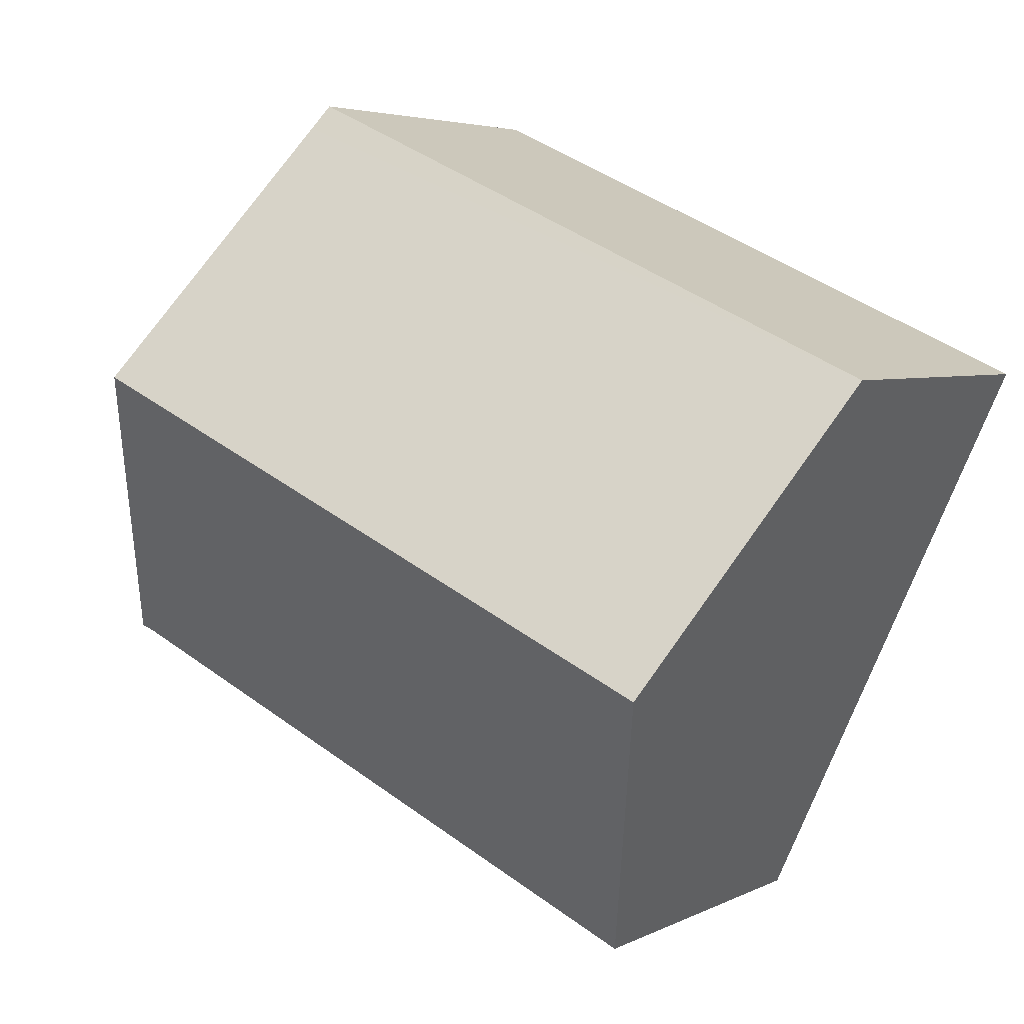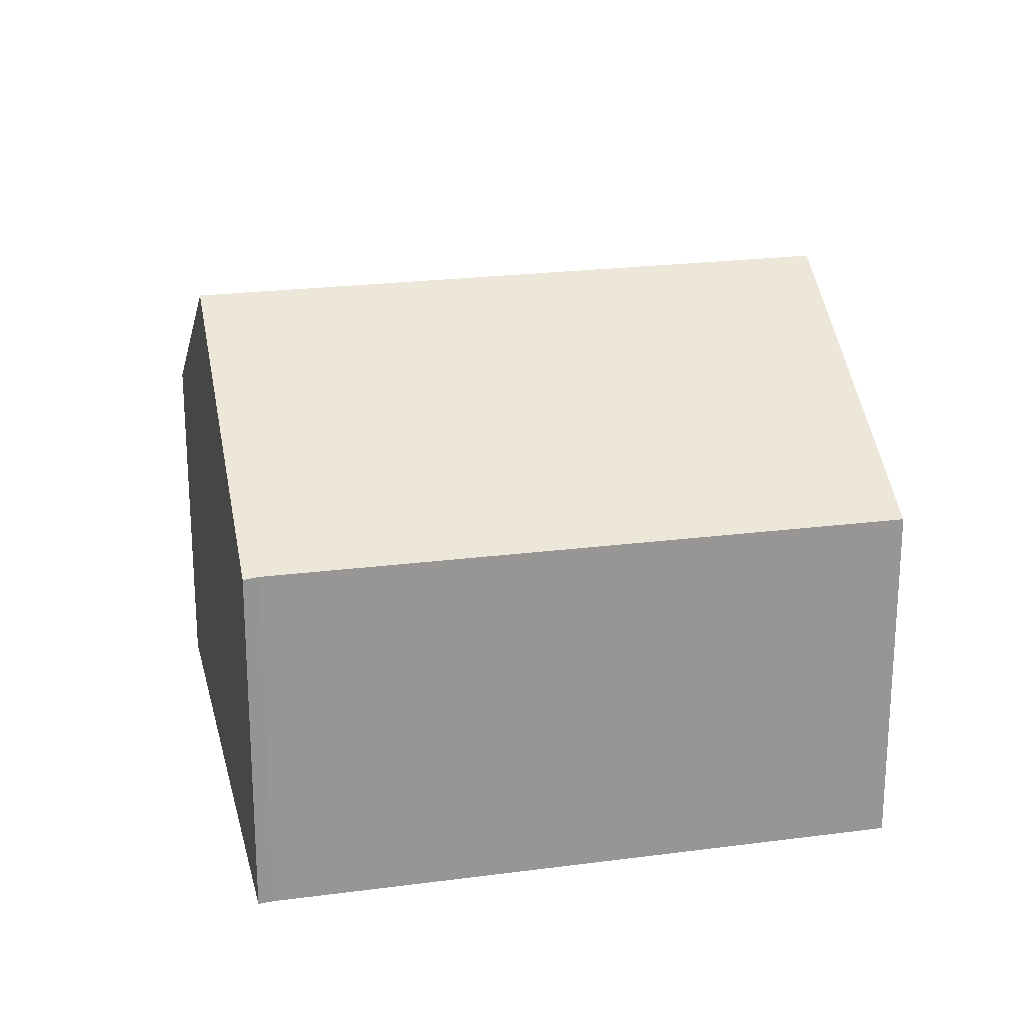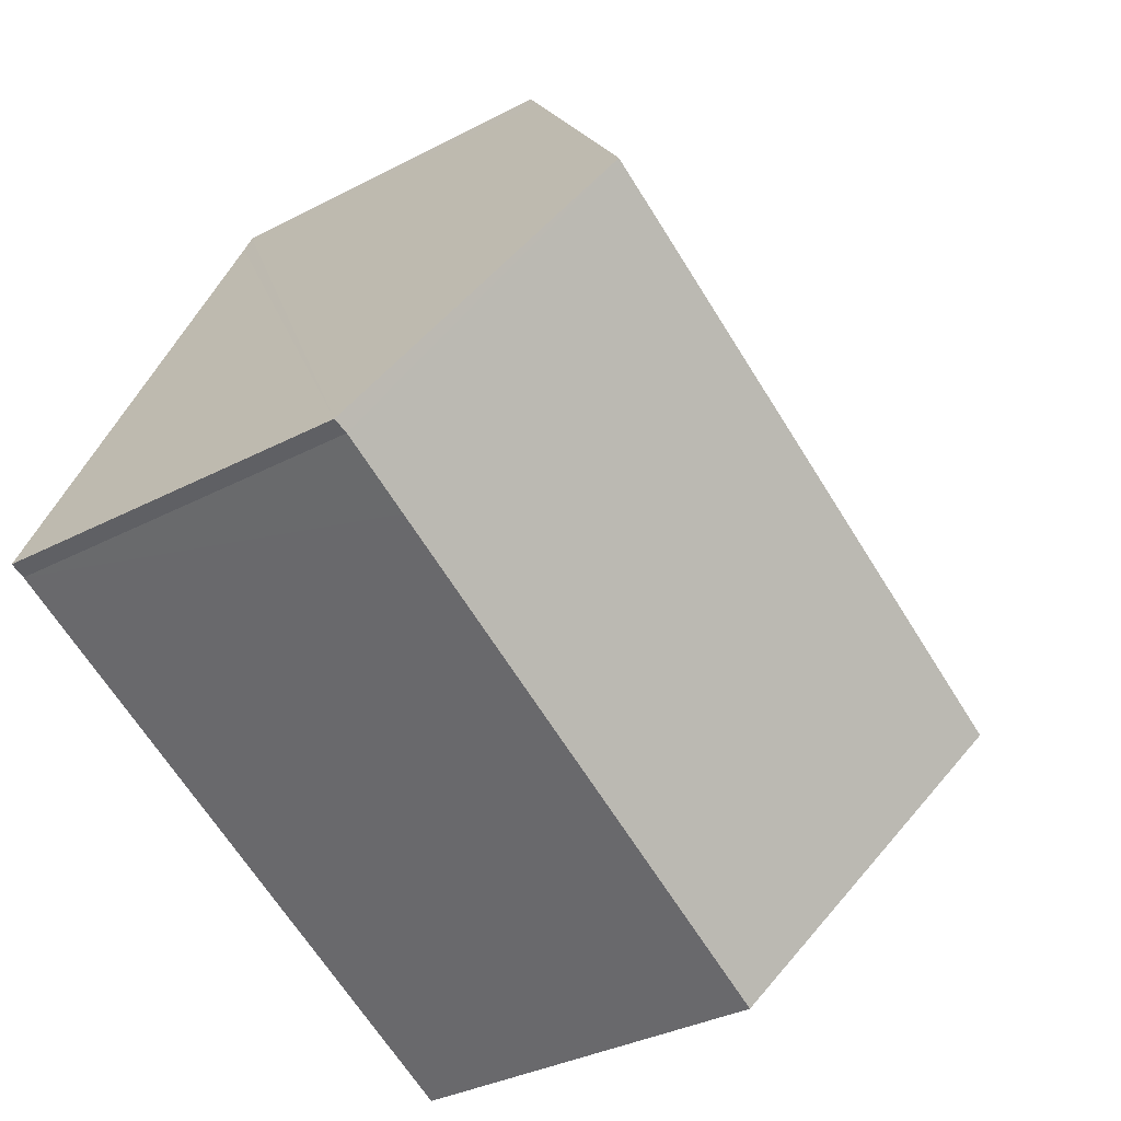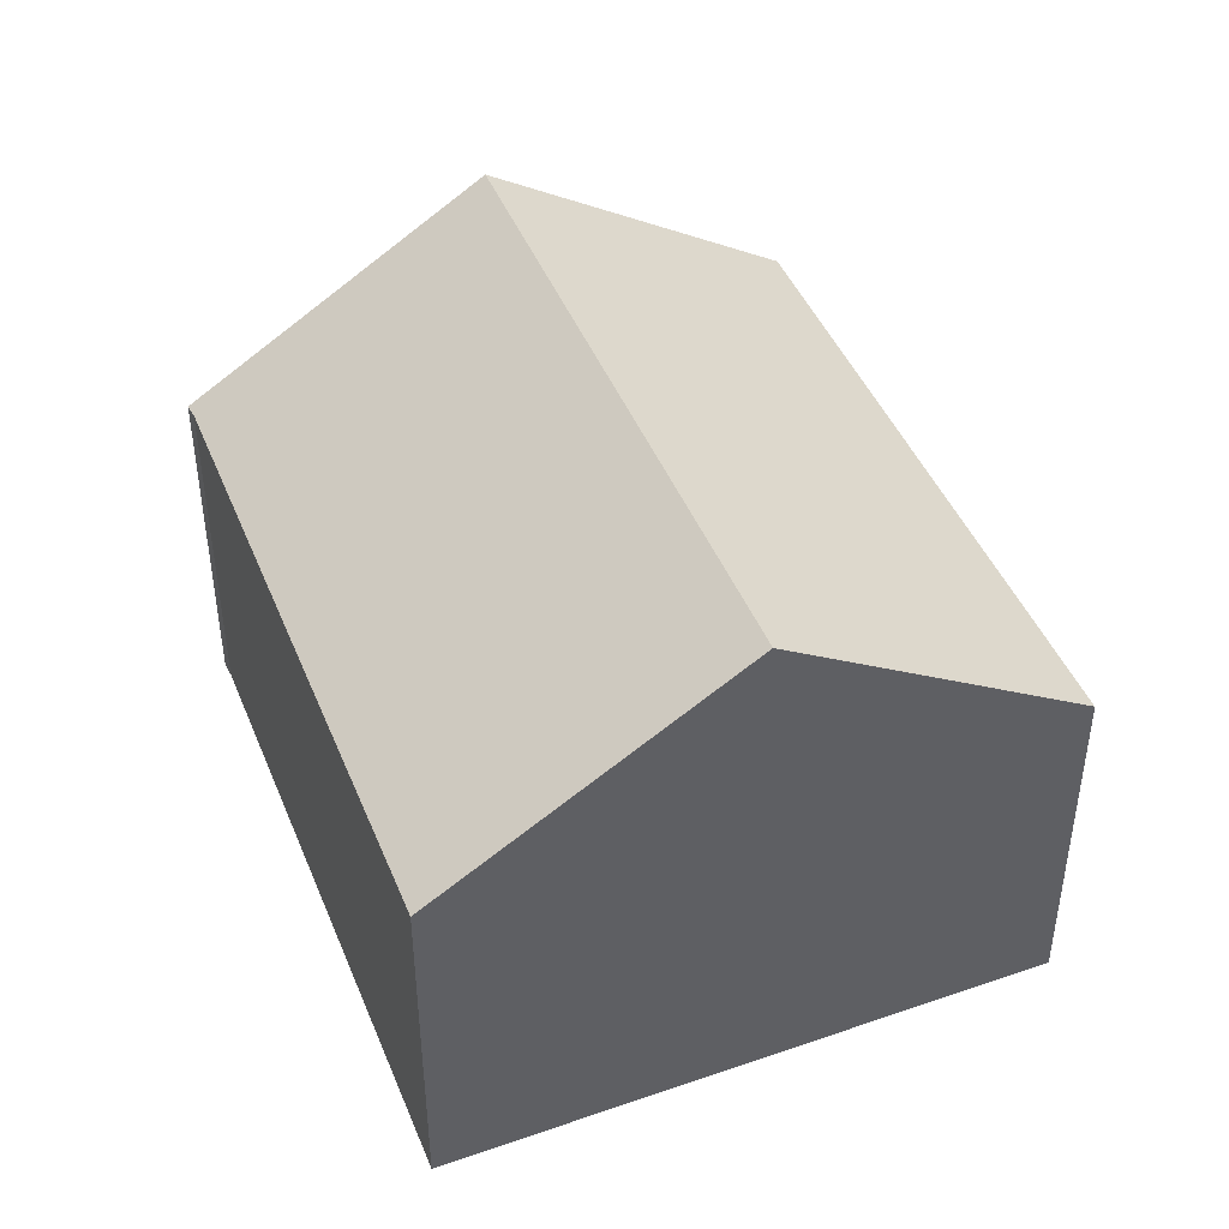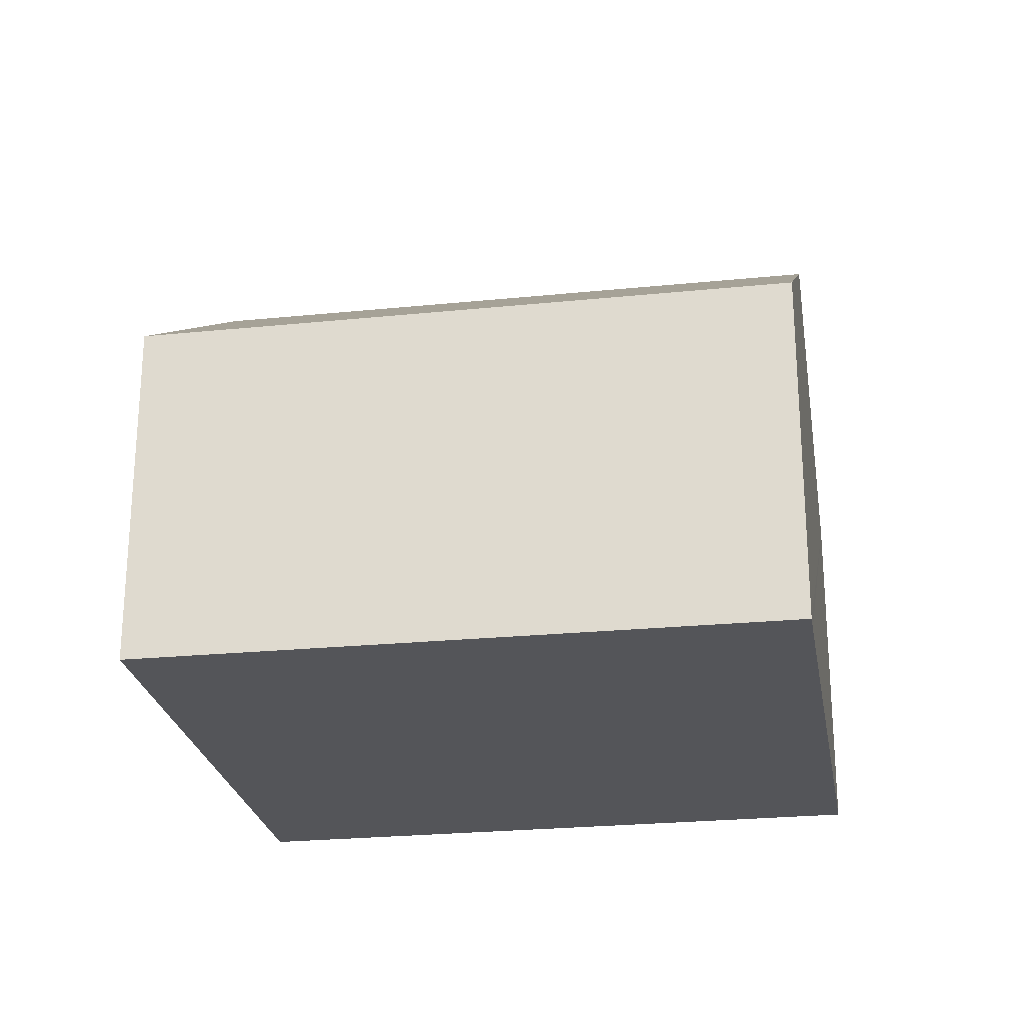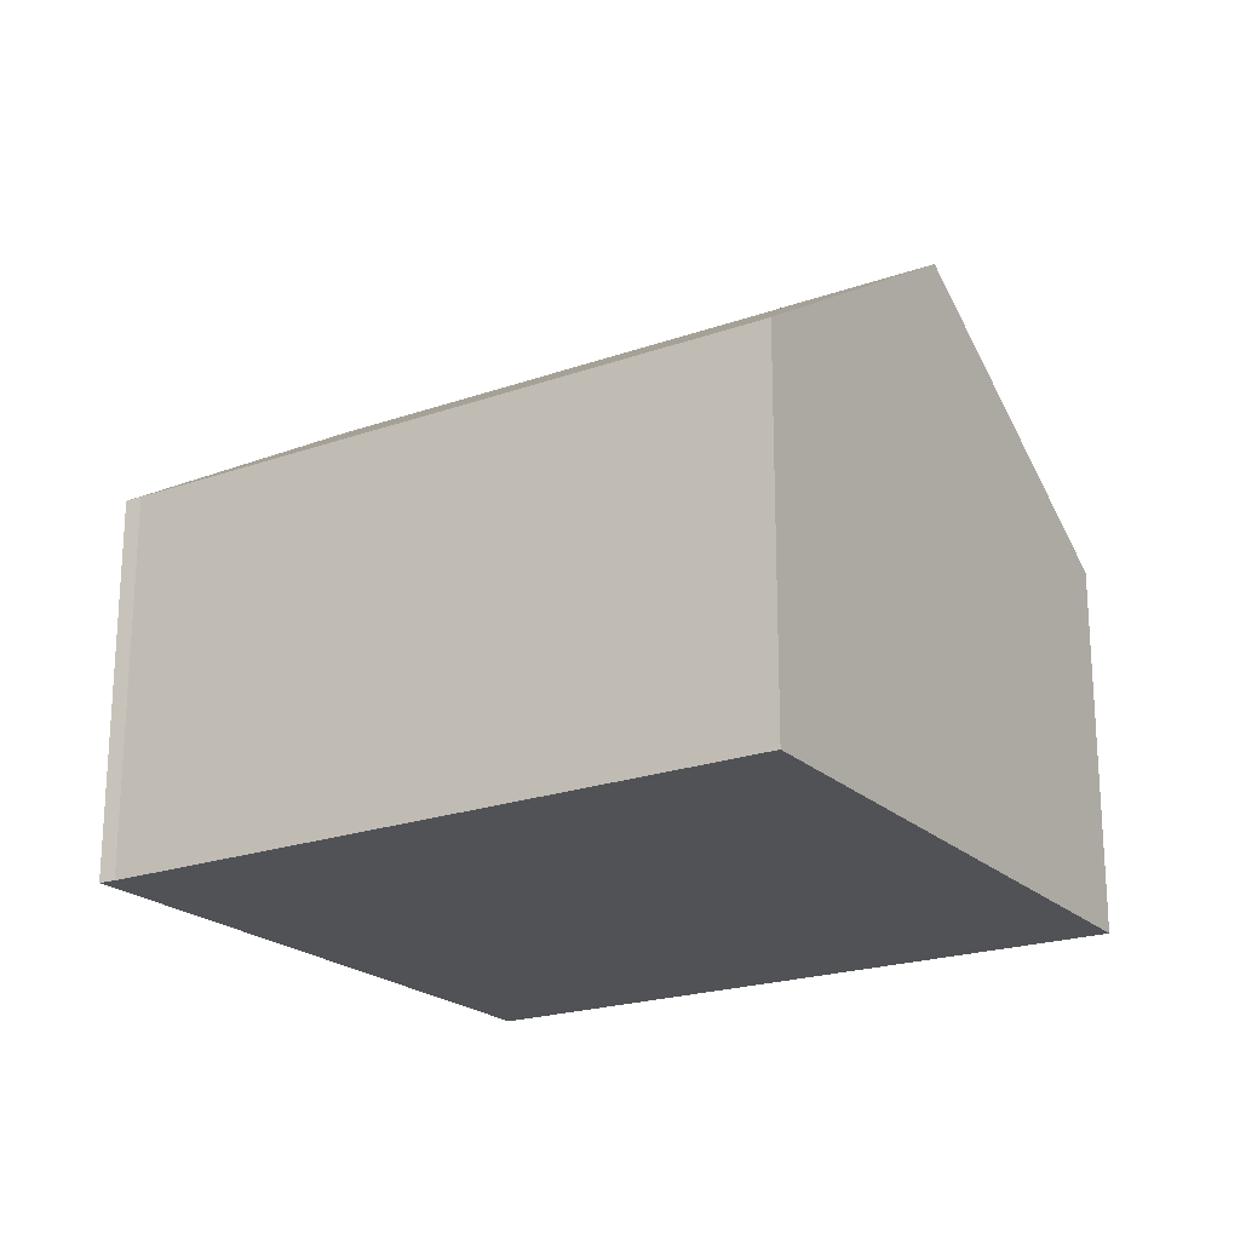
<metadata>
{"format":"obj","ext":"obj","renderer":"f3d","projection":"perspective","resolution":1024,"background":"white","views":[{"elev":4.3,"azim":-147.4,"up":"+Z"},{"elev":22.3,"azim":142.0,"up":"+Y"},{"elev":-34.4,"azim":125.2,"up":"+Z"},{"elev":45.1,"azim":-136.5,"up":"+Y"},{"elev":-24.7,"azim":-15.5,"up":"+Y"},{"elev":-21.3,"azim":-172.6,"up":"+Y"}]}
</metadata>
<code>
v  16.35 6.897 -5.513
v  14.12 10.53 -0.036
v  16.64 6.878 -5.41
v  2.496 10.53 -5.44
v  14.89 6.894 -6.193
v  4.972 6.878 -10.84
v  0 6.849 4.194e-16
v  11.81 7.19 4.878
v  11.6 6.89 5.322
v  11.6 -3.259e-16 5.322
v  11.81 -2.987e-16 4.878
v  14.12 2.204e-18 -0.036
v  16.64 3.313e-16 -5.41
v  16.35 3.376e-16 -5.513
v  4.972 6.635e-16 -10.84
v  2.496 3.331e-16 -5.44
v  0 0 0
v  14.89 3.792e-16 -6.193
g defaultobject
f 1 2 3
f 2 1 4
f 4 1 5
f 4 5 6
f 7 2 4
f 2 7 8
f 8 7 9
f 10 8 9
f 8 10 2
f 2 10 3
f 3 10 11
f 3 11 12
f 3 12 13
f 3 14 1
f 14 3 13
f 15 4 6
f 4 15 7
f 7 15 16
f 7 16 17
f 14 5 1
f 5 14 6
f 6 14 15
f 15 14 18
f 7 10 9
f 10 7 17
f 12 14 13
f 14 12 18
f 18 12 15
f 15 12 11
f 15 11 10
f 15 10 17
f 15 17 16

</code>
